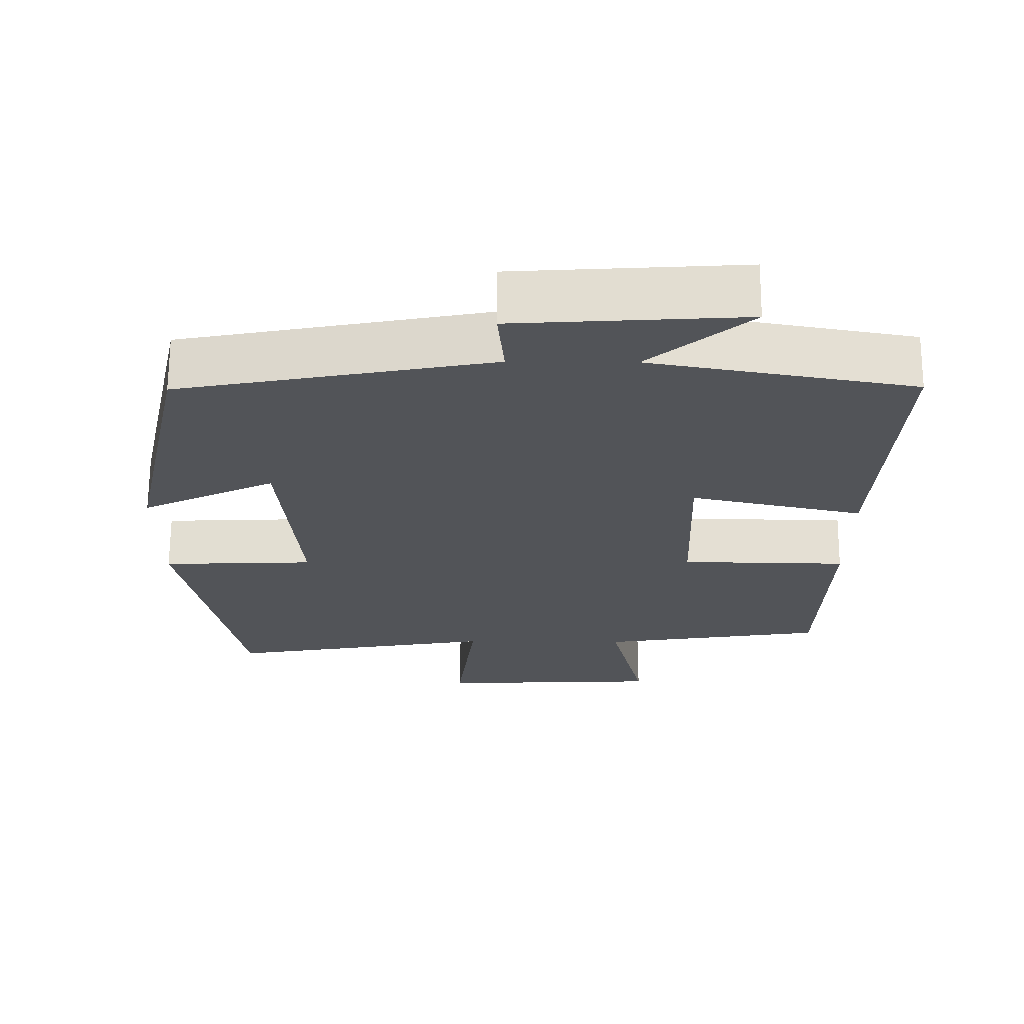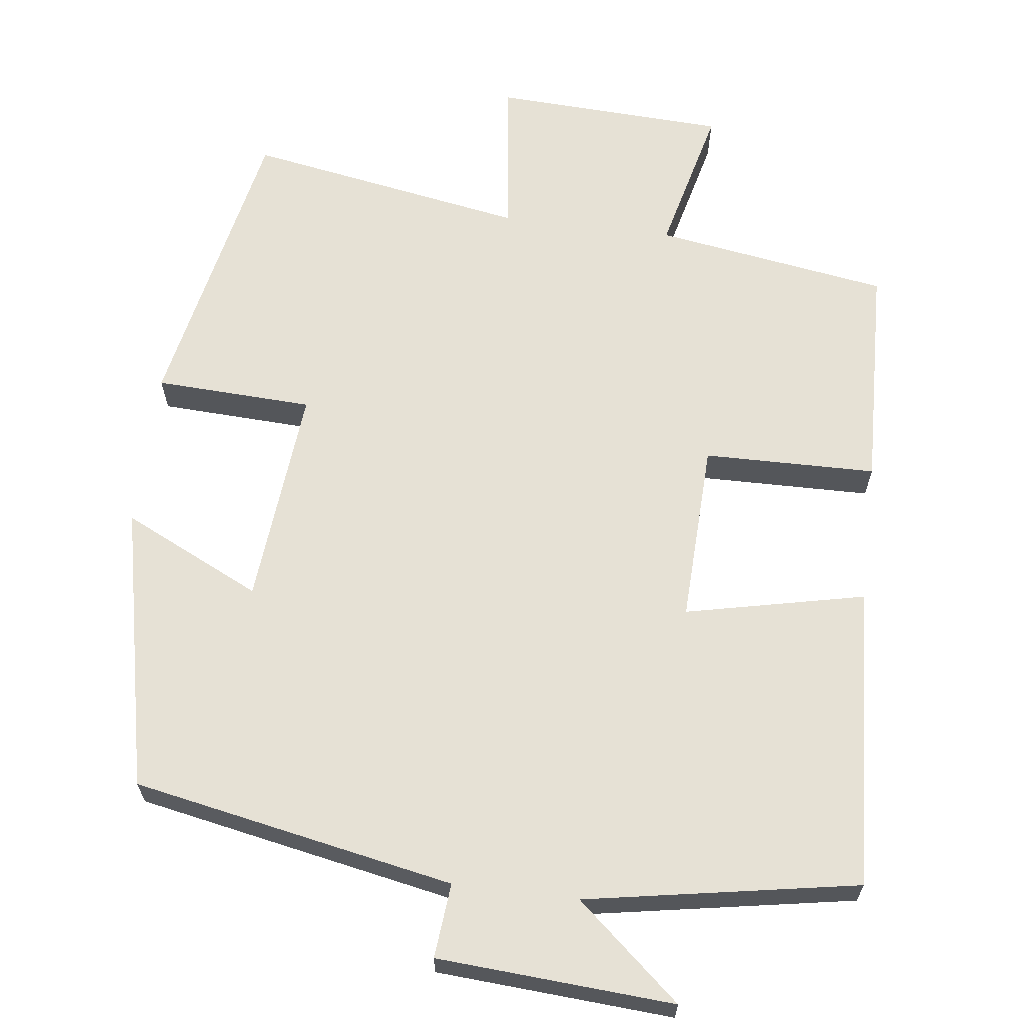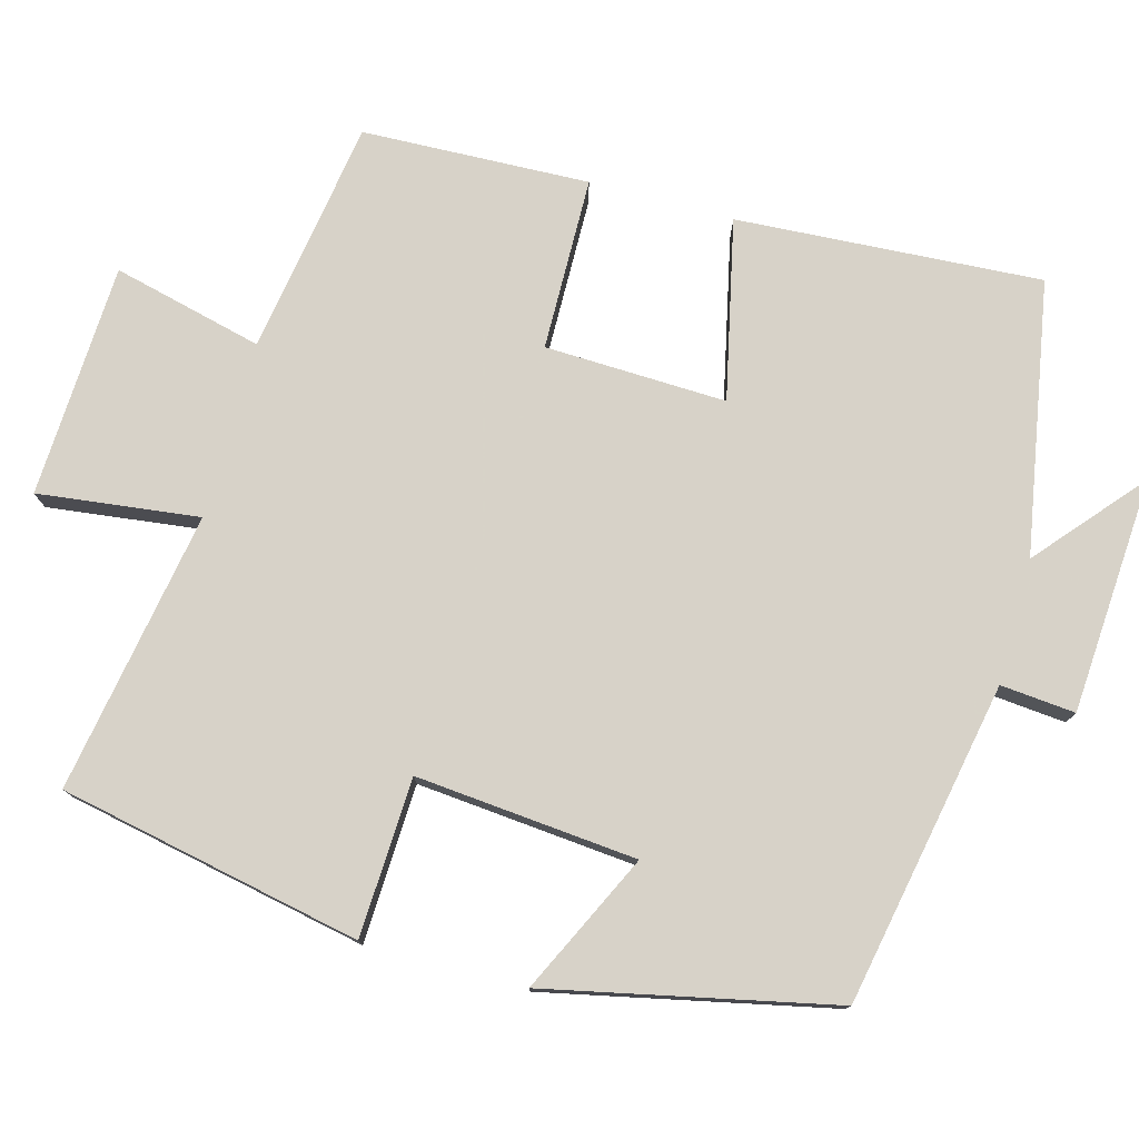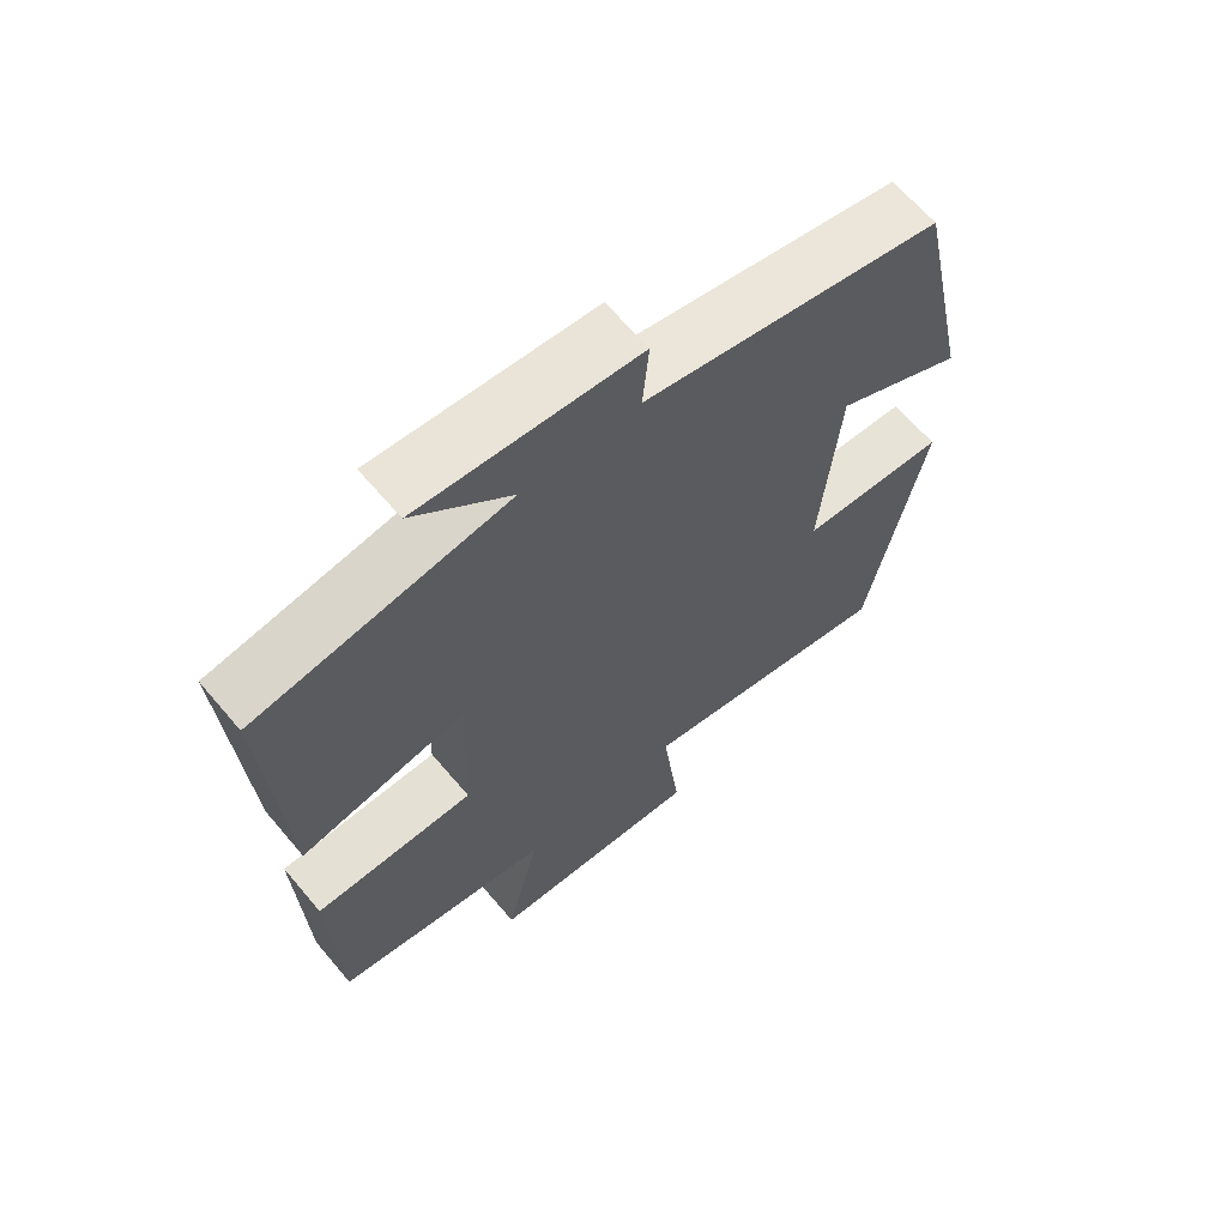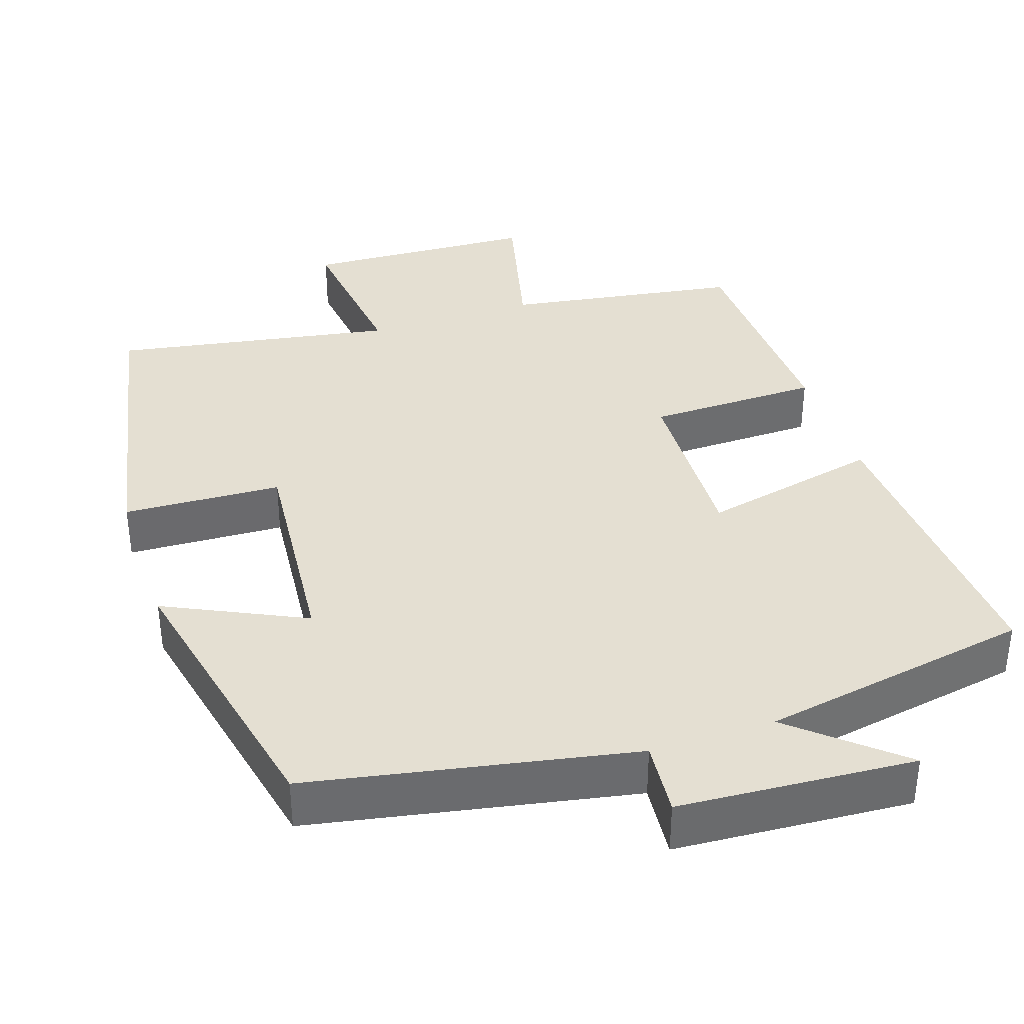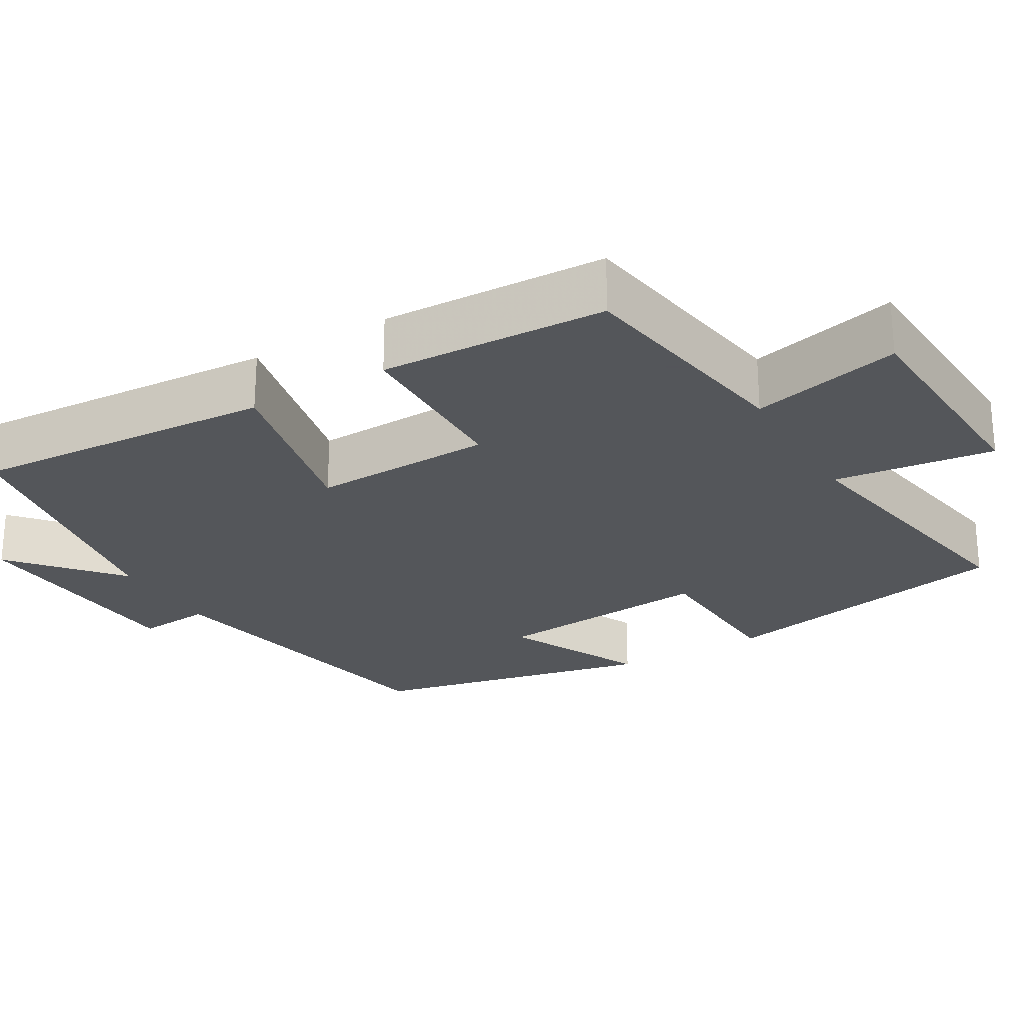
<metadata>
{"format":"obj","ext":"obj","renderer":"f3d","projection":"perspective","resolution":1024,"background":"white","views":[{"elev":66.8,"azim":0.3,"up":"+Z"},{"elev":64.5,"azim":7.2,"up":"+Y"},{"elev":77.3,"azim":-74.7,"up":"+Y"},{"elev":64.6,"azim":139.8,"up":"+Z"},{"elev":37.1,"azim":-18.4,"up":"+Y"},{"elev":-25.1,"azim":120.4,"up":"+Y"}]}
</metadata>
<code>
v 0.525 0.07 0.436
v 0.5 0.07 0.036
v 0.265 0.07 0.088
v 0.273 0.07 -0.15
v 0.5 0.07 -0.154
v 0.489 0.07 -0.452
v 0.181 0.07 -0.5
v 0.229 0.07 -0.697
v -0.077 0.07 -0.711
v -0.051 0.07 -0.5
v -0.42 0.07 -0.564
v -0.5 0.07 -0.168
v -0.292 0.07 -0.159
v -0.318 0.07 0.131
v -0.5 0.07 0.044
v -0.419 0.07 0.419
v 0.004 0.07 0.5
v -0.005 0.07 0.598
v 0.305 0.07 0.618
v 0.168 0.07 0.5
v 0.525 0 0.436
v 0.5 0 0.036
v 0.265 0 0.088
v 0.273 0 -0.15
v 0.5 0 -0.154
v 0.489 0 -0.452
v 0.181 0 -0.5
v 0.229 0 -0.697
v -0.077 0 -0.711
v -0.051 0 -0.5
v -0.42 0 -0.564
v -0.5 0 -0.168
v -0.292 0 -0.159
v -0.318 0 0.131
v -0.5 0 0.044
v -0.419 0 0.419
v 0.004 0 0.5
v -0.005 0 0.598
v 0.305 0 0.618
v 0.168 0 0.5
f 17 18 19 20
f 16 17 20
f 15 16 20
f 14 15 20
f 13 14 20 1
f 10 11 12 13
f 7 8 9 10
f 7 10 13
f 6 7 13
f 5 6 13
f 4 5 13
f 3 4 13
f 1 2 3
f 1 3 13
f 40 39 38 37
f 40 37 36
f 40 36 35
f 40 35 34
f 21 40 34 33
f 33 32 31 30
f 30 29 28 27
f 33 30 27
f 33 27 26
f 33 26 25
f 33 25 24
f 33 24 23
f 23 22 21
f 33 23 21
f 1 21 22 2
f 2 22 23 3
f 3 23 24 4
f 4 24 25 5
f 5 25 26 6
f 6 26 27 7
f 7 27 28 8
f 8 28 29 9
f 9 29 30 10
f 10 30 31 11
f 11 31 32 12
f 12 32 33 13
f 13 33 34 14
f 14 34 35 15
f 15 35 36 16
f 16 36 37 17
f 17 37 38 18
f 18 38 39 19
f 19 39 40 20
f 20 40 21 1

</code>
